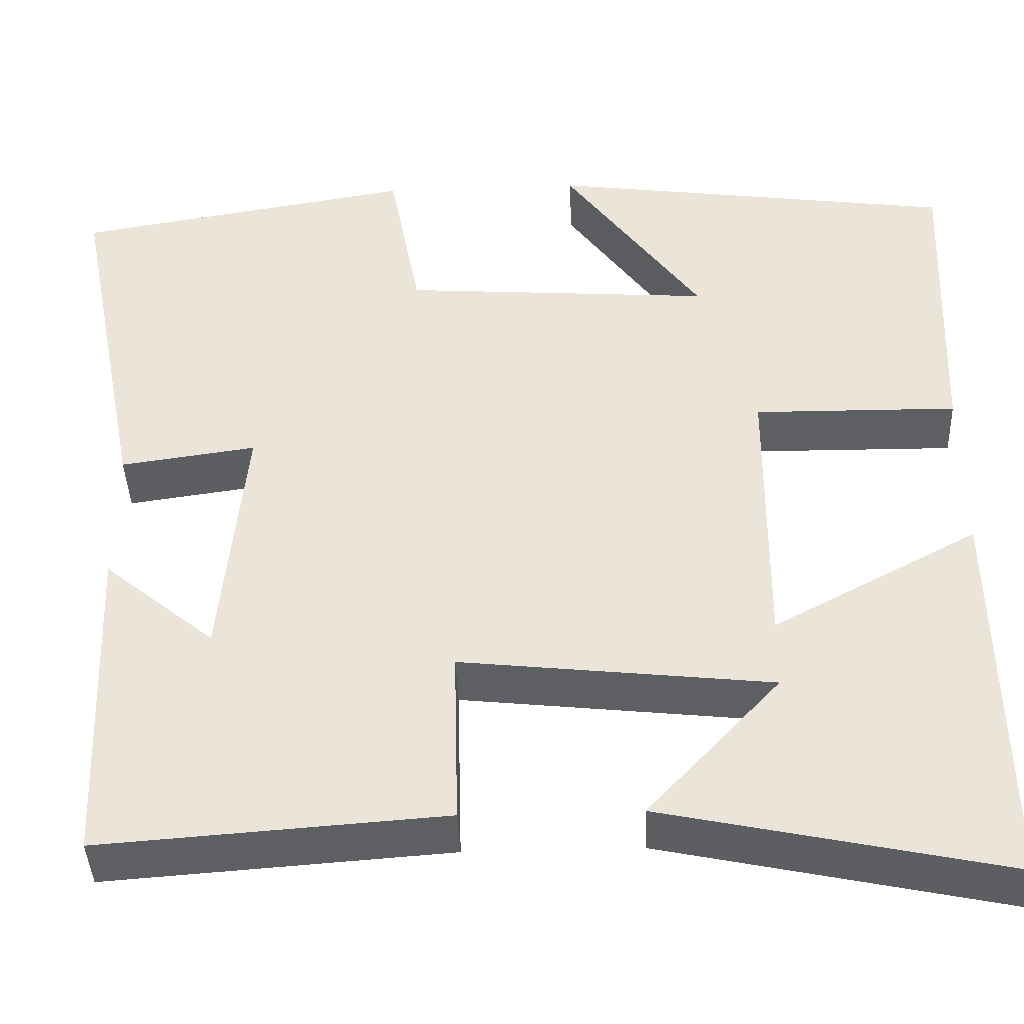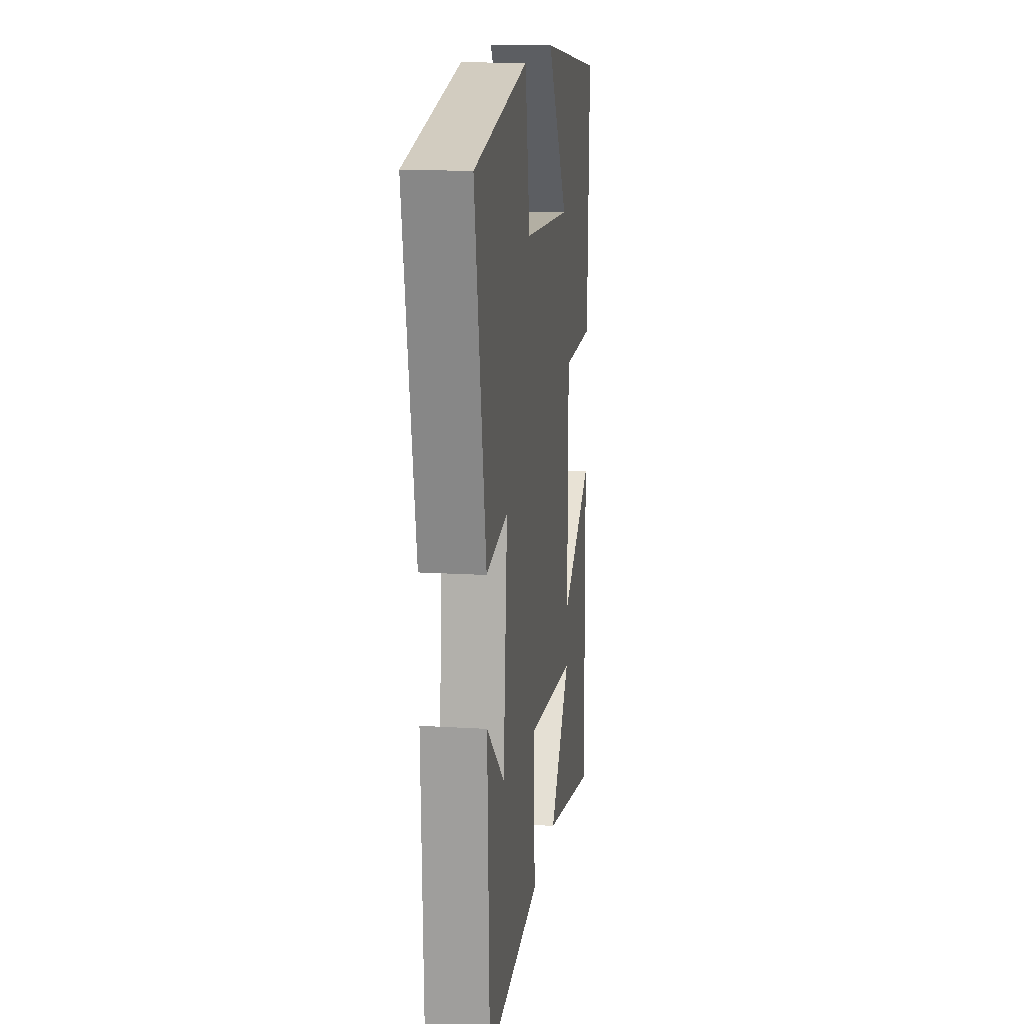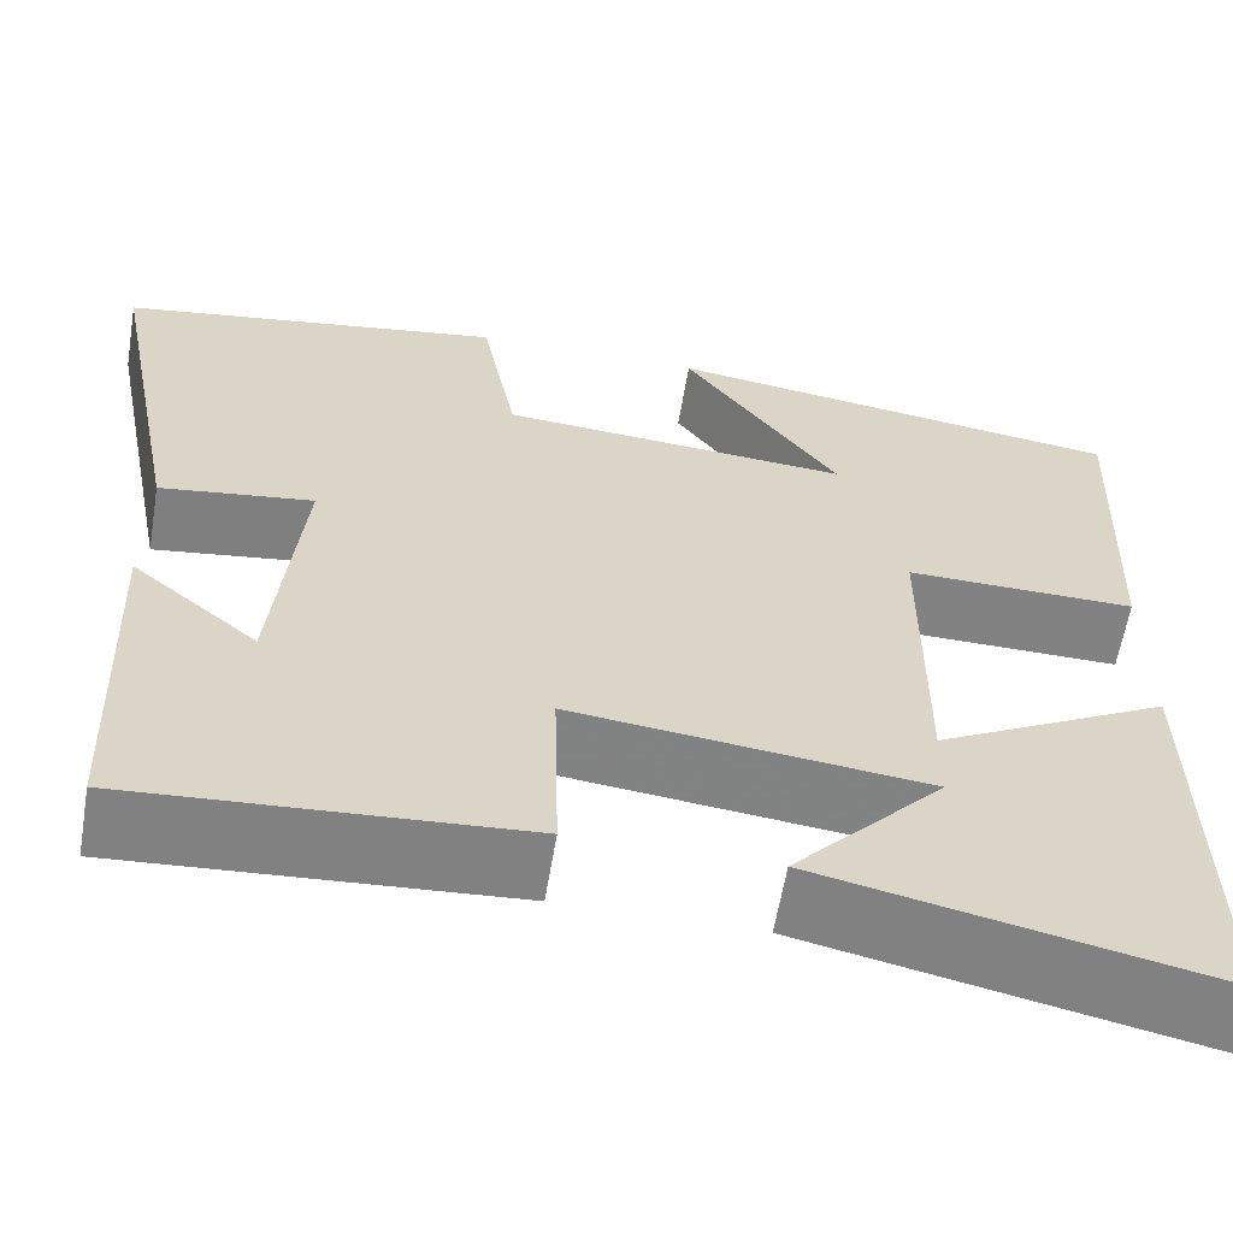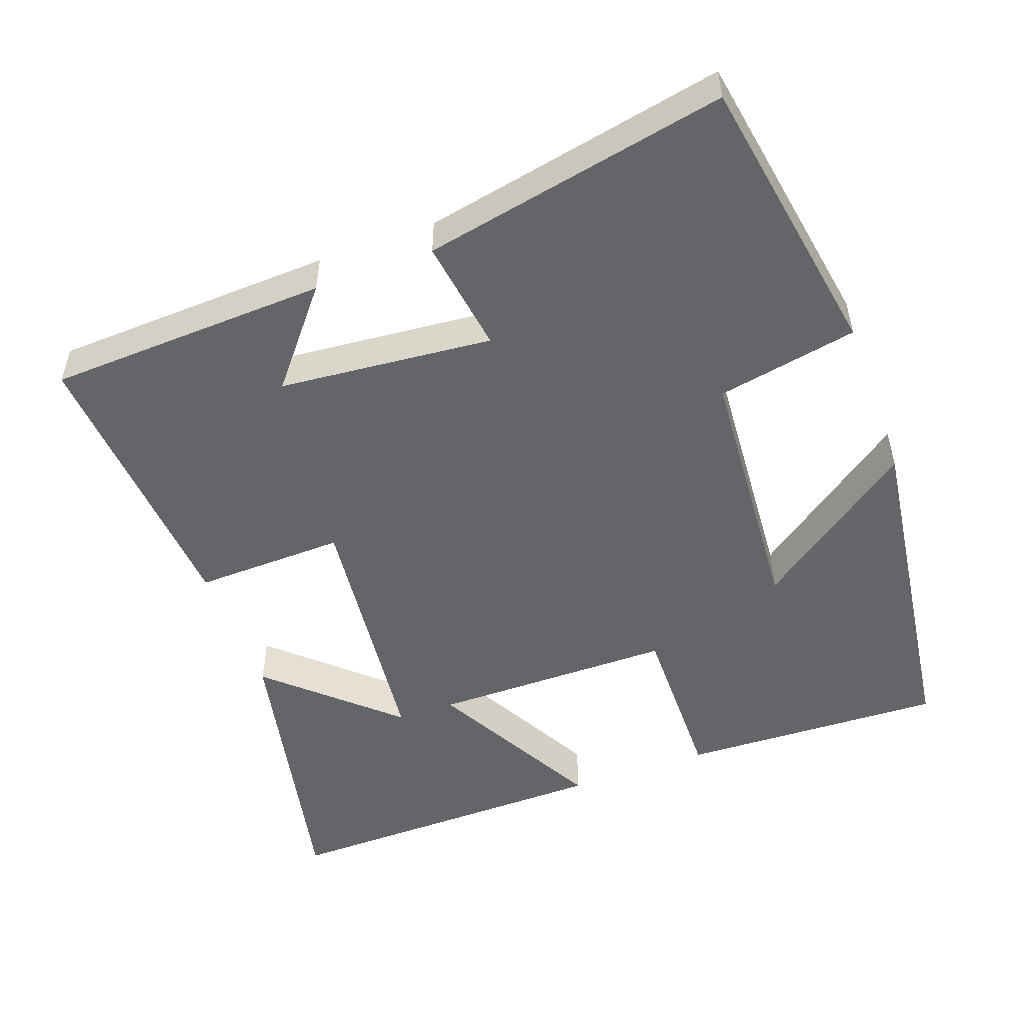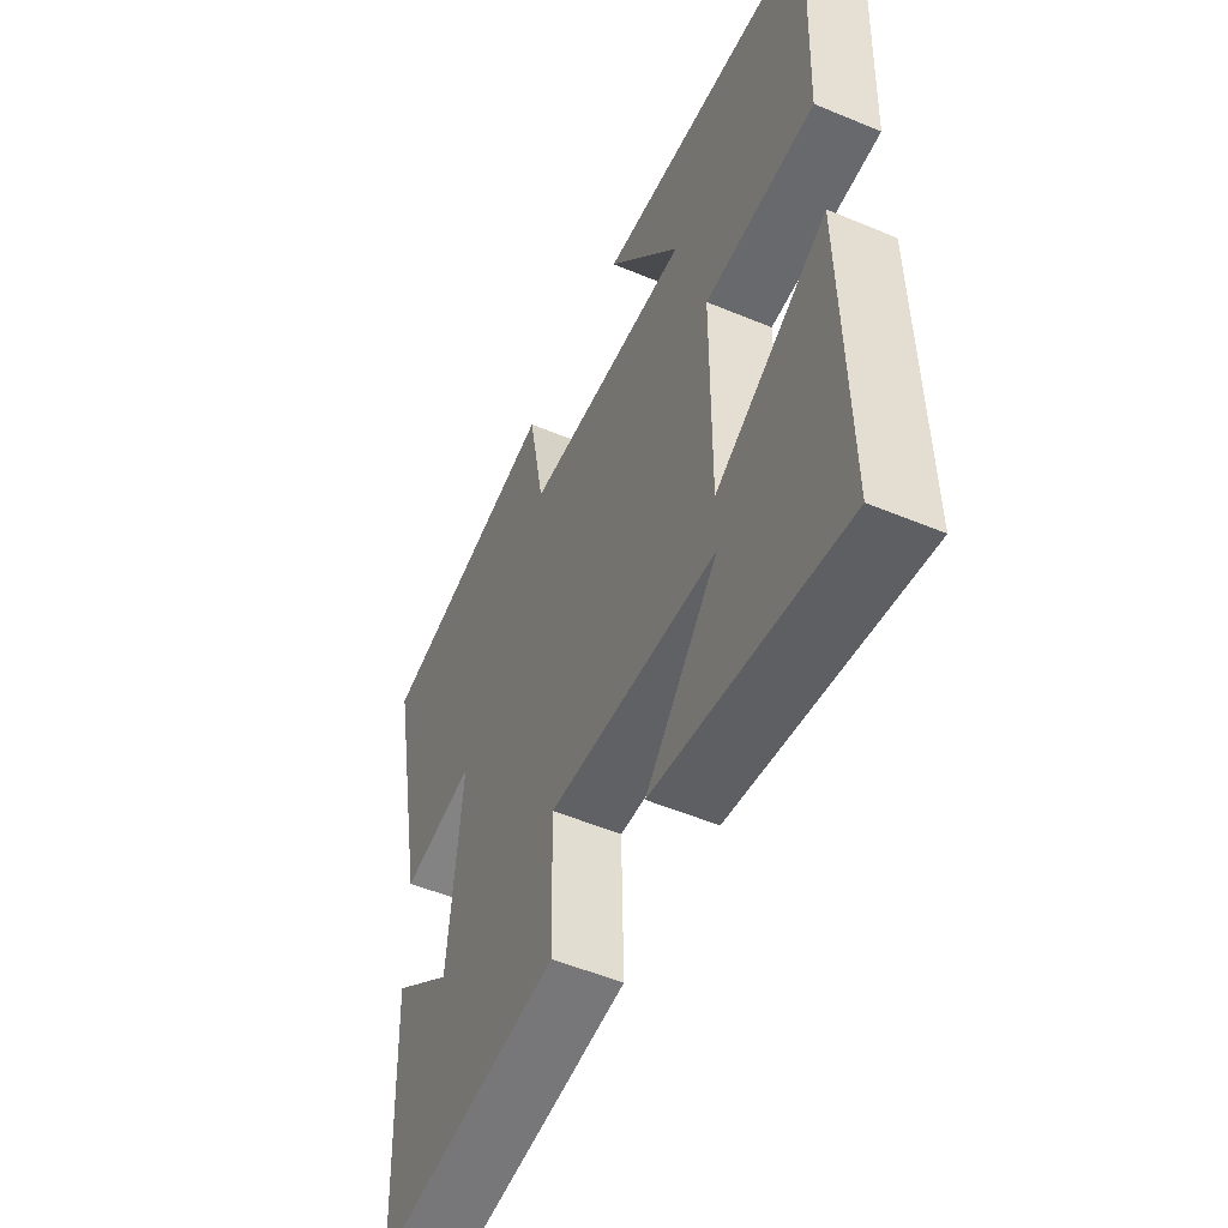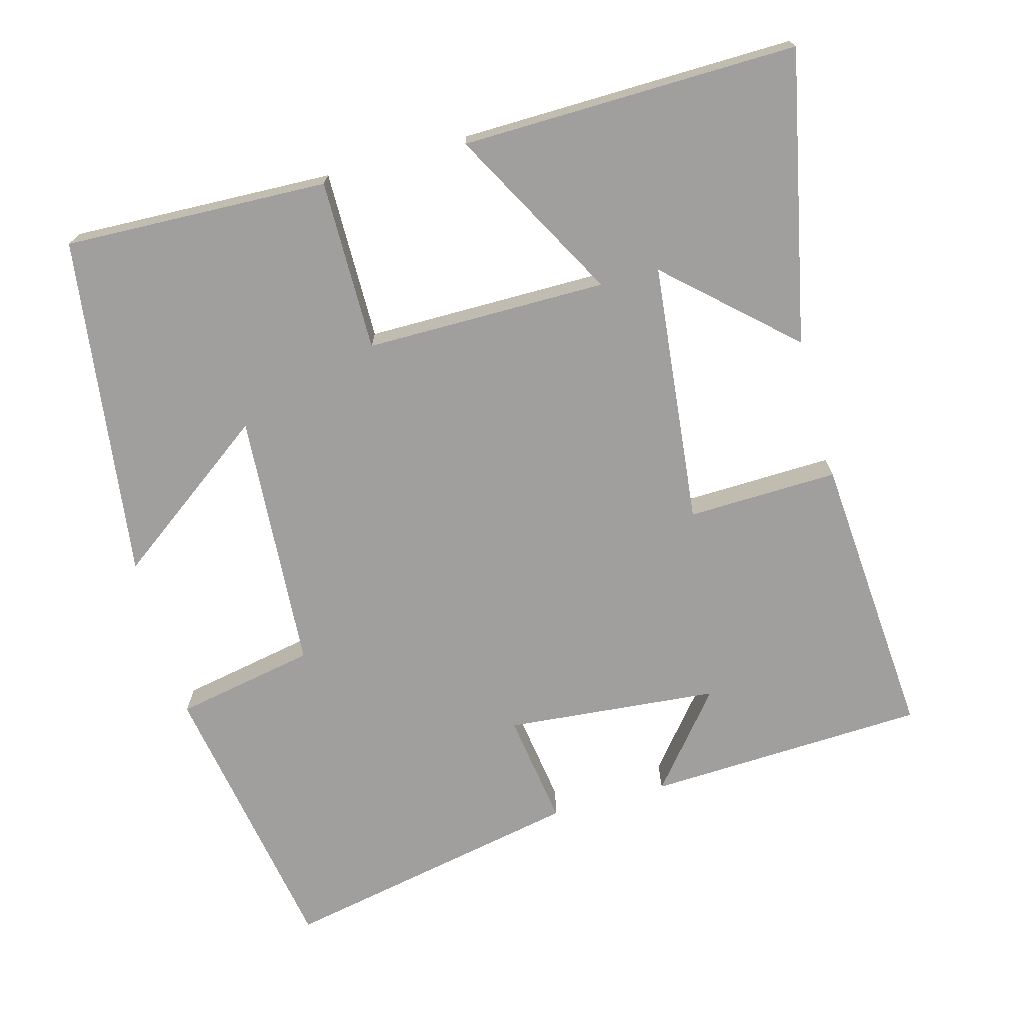
<metadata>
{"format":"obj","ext":"obj","renderer":"f3d","projection":"perspective","resolution":1024,"background":"white","views":[{"elev":-41.4,"azim":2.3,"up":"+Z"},{"elev":15.2,"azim":-82.6,"up":"+Z"},{"elev":-60.8,"azim":-9.5,"up":"+Z"},{"elev":-51.6,"azim":-69.8,"up":"+Y"},{"elev":-53.4,"azim":66.0,"up":"+Z"},{"elev":-71.4,"azim":105.6,"up":"+Y"}]}
</metadata>
<code>
v 0.506 0.07 -0.585
v 0.11 0.07 -0.5
v 0.263 0.07 -0.334
v -0.095 0.07 -0.294
v -0.09 0.07 -0.5
v -0.485 0.07 -0.528
v -0.5 0.07 -0.145
v -0.372 0.07 -0.251
v -0.344 0.07 0.041
v -0.5 0.07 0.019
v -0.581 0.07 0.435
v -0.189 0.07 0.5
v -0.153 0.07 0.308
v 0.203 0.07 0.282
v 0.045 0.07 0.5
v 0.515 0.07 0.435
v 0.5 0.07 0.074
v 0.266 0.07 0.077
v 0.264 0.07 -0.253
v 0.5 0.07 -0.126
v 0.506 0 -0.585
v 0.11 0 -0.5
v 0.263 0 -0.334
v -0.095 0 -0.294
v -0.09 0 -0.5
v -0.485 0 -0.528
v -0.5 0 -0.145
v -0.372 0 -0.251
v -0.344 0 0.041
v -0.5 0 0.019
v -0.581 0 0.435
v -0.189 0 0.5
v -0.153 0 0.308
v 0.203 0 0.282
v 0.045 0 0.5
v 0.515 0 0.435
v 0.5 0 0.074
v 0.266 0 0.077
v 0.264 0 -0.253
v 0.5 0 -0.126
f 19 20 1
f 16 17 18
f 14 15 16
f 14 16 18
f 13 14 18 19
f 9 10 11 12
f 8 9 12 13
f 5 6 7 8
f 4 5 8 13
f 3 4 13 19
f 1 2 3
f 1 3 19
f 21 40 39
f 38 37 36
f 36 35 34
f 38 36 34
f 39 38 34 33
f 32 31 30 29
f 33 32 29 28
f 28 27 26 25
f 33 28 25 24
f 39 33 24 23
f 23 22 21
f 39 23 21
f 1 21 22 2
f 2 22 23 3
f 3 23 24 4
f 4 24 25 5
f 5 25 26 6
f 6 26 27 7
f 7 27 28 8
f 8 28 29 9
f 9 29 30 10
f 10 30 31 11
f 11 31 32 12
f 12 32 33 13
f 13 33 34 14
f 14 34 35 15
f 15 35 36 16
f 16 36 37 17
f 17 37 38 18
f 18 38 39 19
f 19 39 40 20
f 20 40 21 1

</code>
